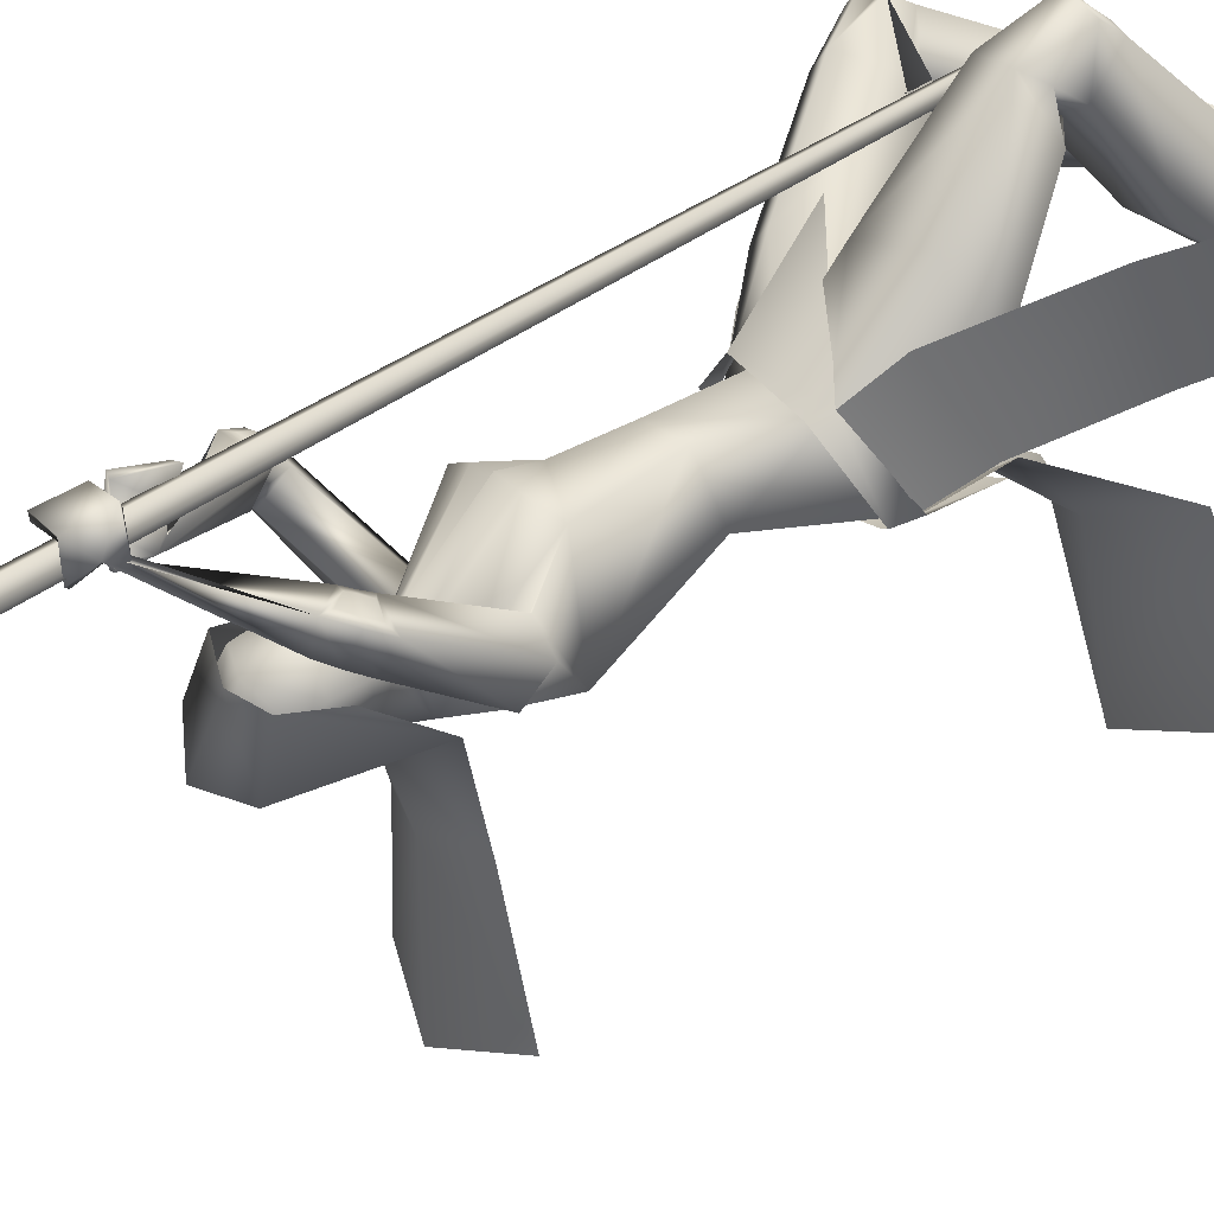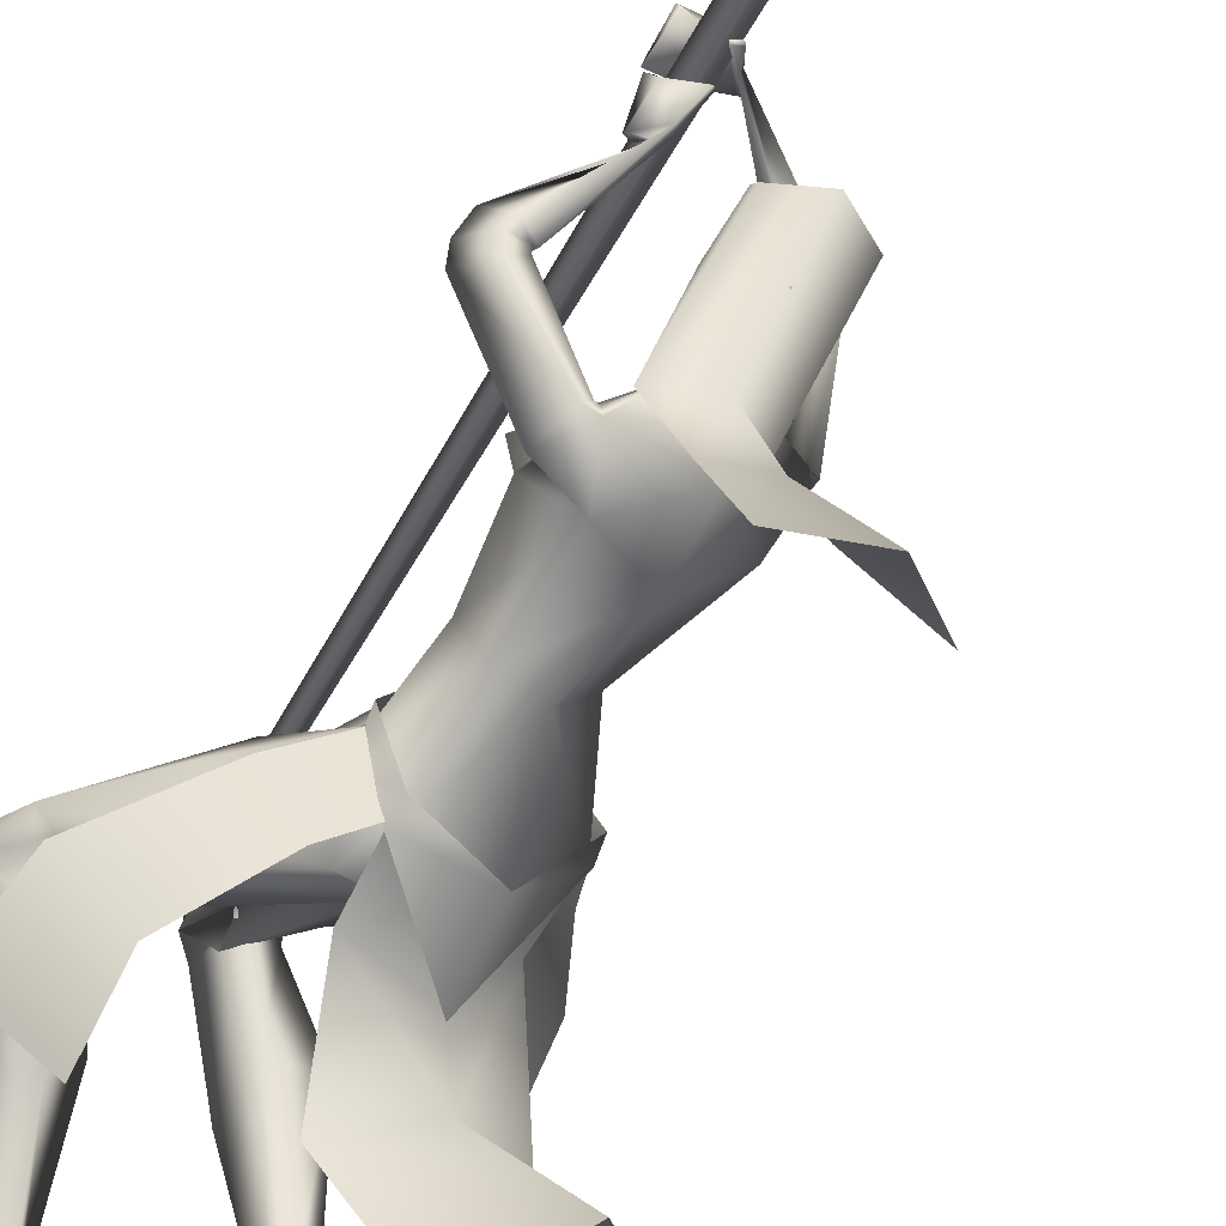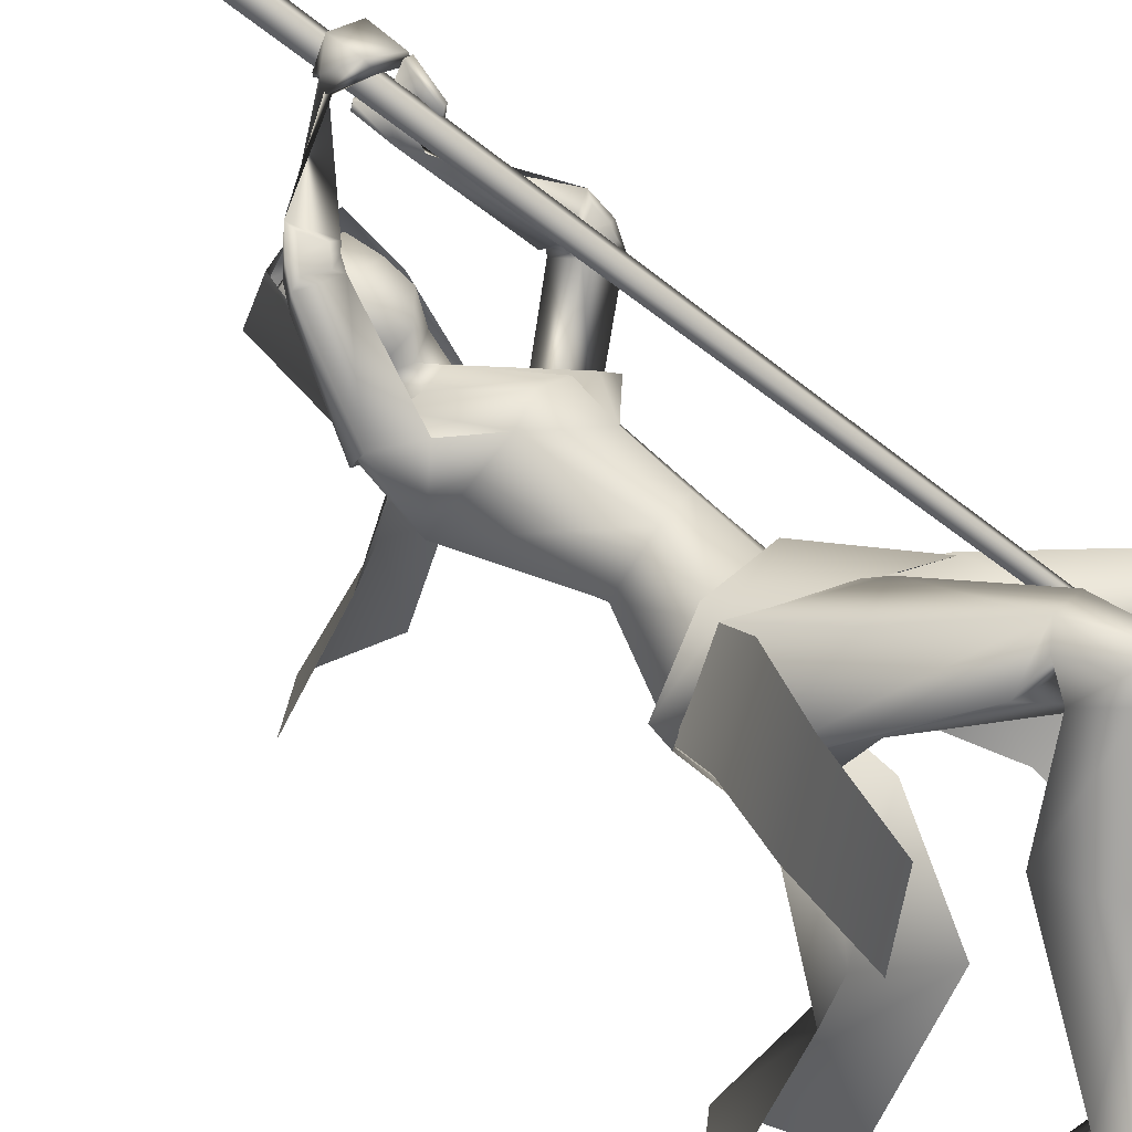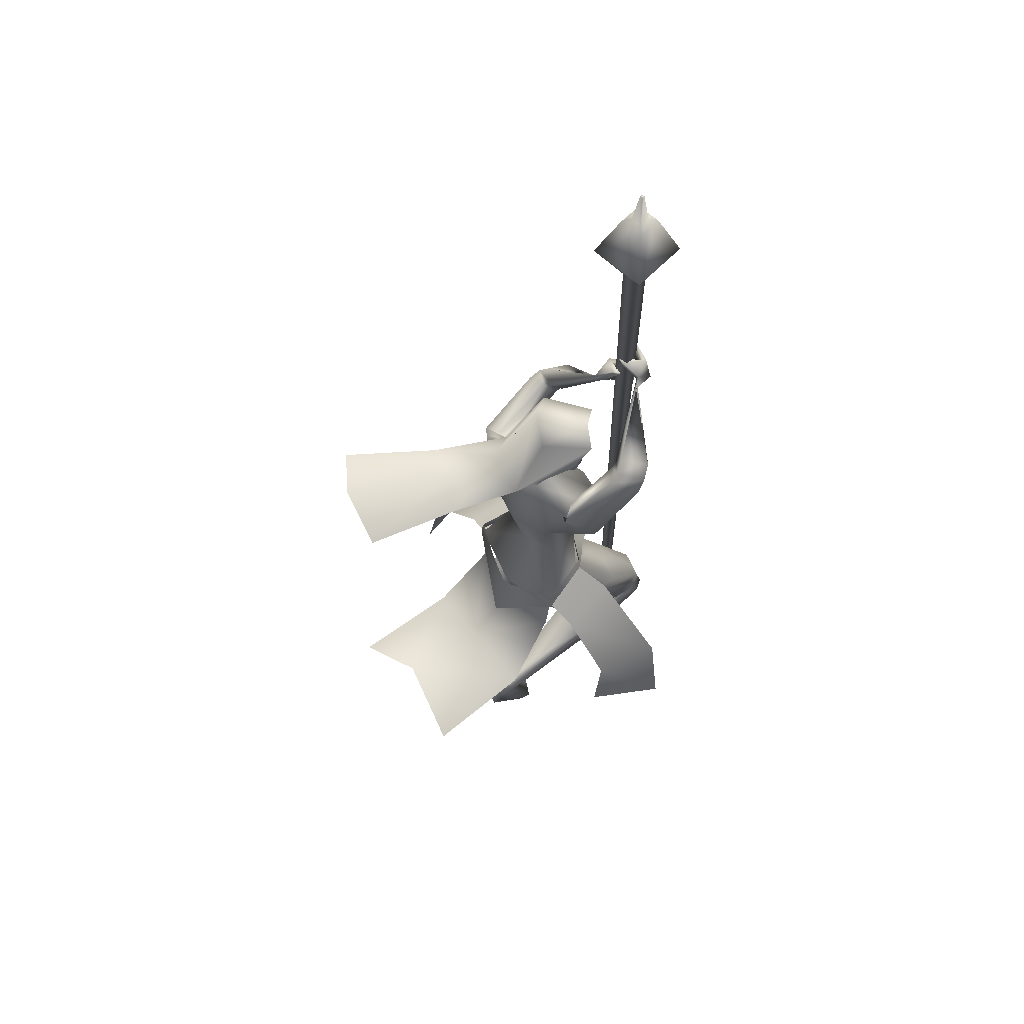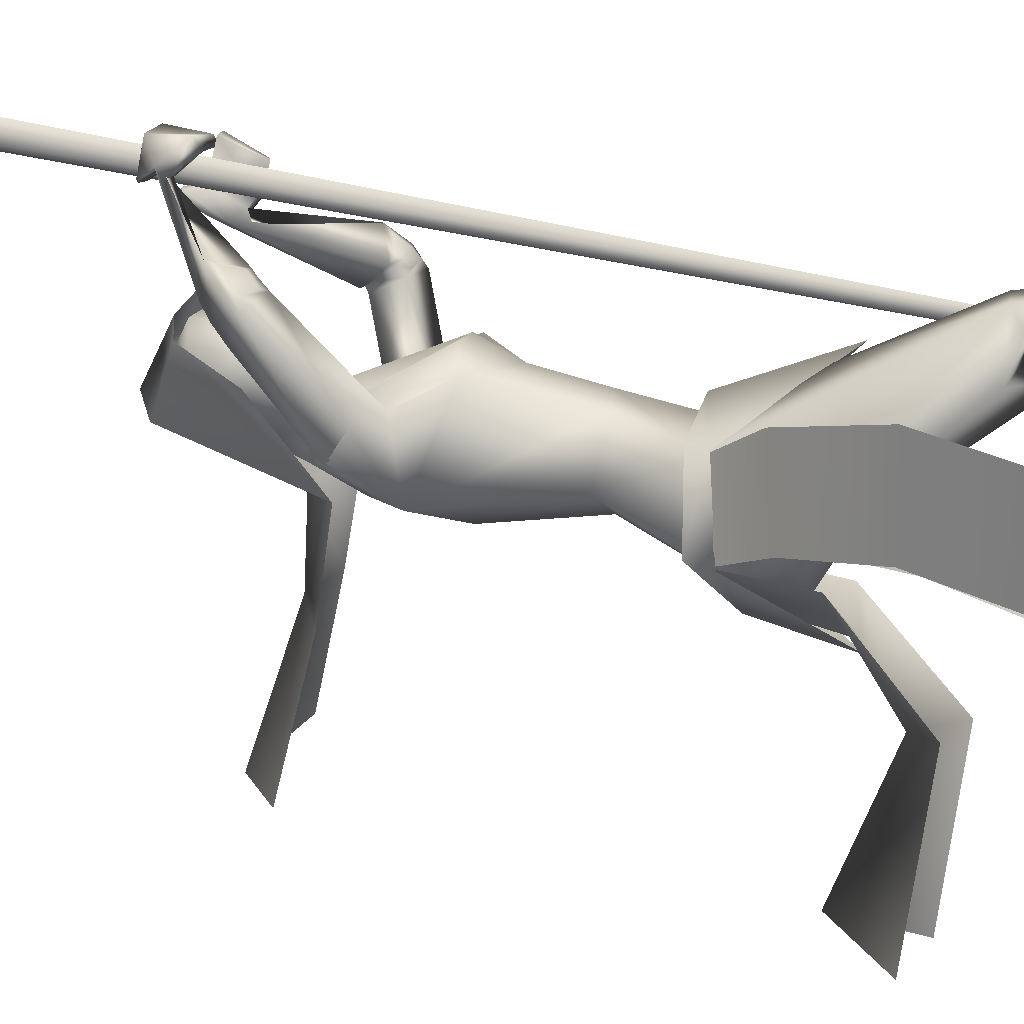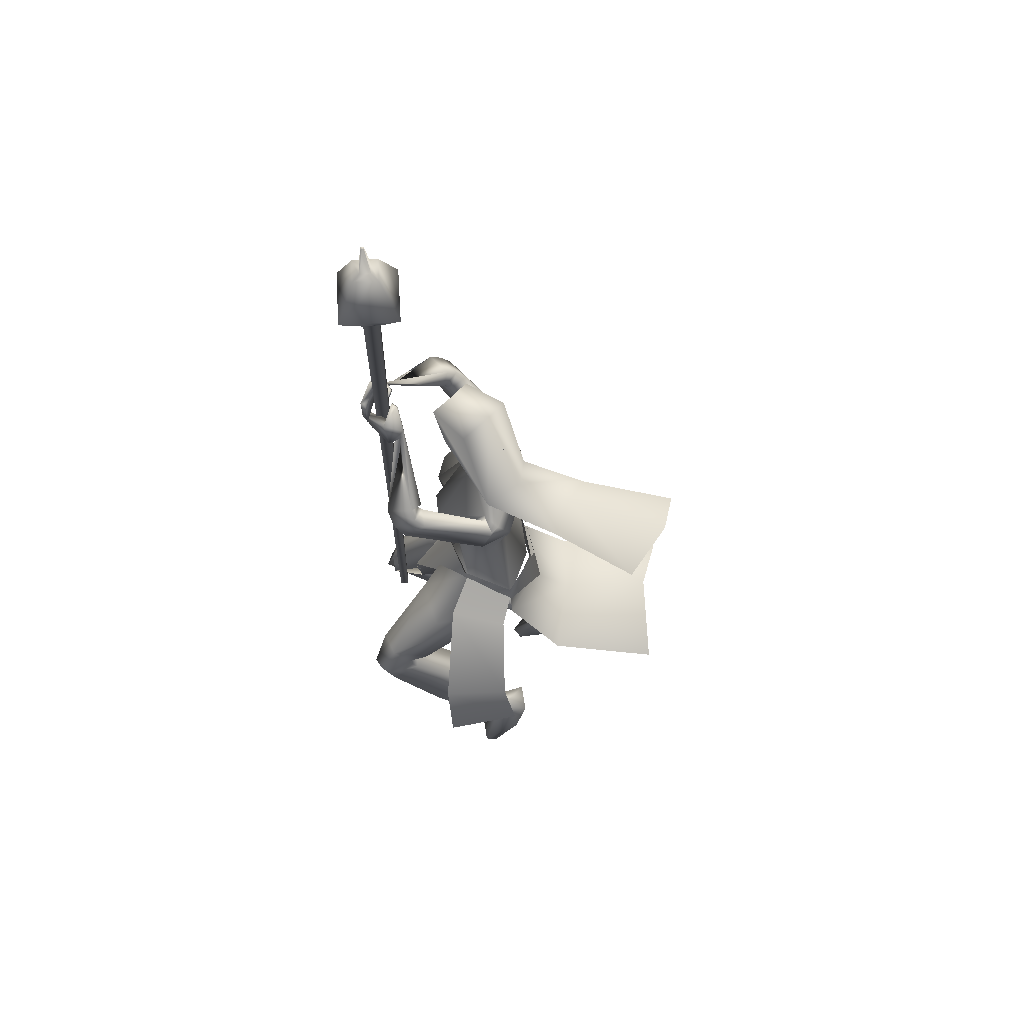
<metadata>
{"format":"obj","ext":"obj","renderer":"f3d","projection":"perspective","resolution":1024,"background":"white","views":[{"elev":56.8,"azim":-123.6,"up":"+Z"},{"elev":-70.8,"azim":149.1,"up":"+Z"},{"elev":56.9,"azim":-47.3,"up":"+Z"},{"elev":61.0,"azim":-88.6,"up":"+Y"},{"elev":43.0,"azim":-73.7,"up":"+Z"},{"elev":63.4,"azim":134.2,"up":"+Y"}]}
</metadata>
<code>
o Cube
v 83.06 -48.94 206.1
v 92.69 -48.92 195.3
v 103.4 -48.94 205
v 93.78 -48.95 215.7
v 74.35 959 208.2
v 92.15 959 188.4
v 112 959 206.2
v 94.16 958.9 226
v 96.84 1022 276.3
v 162.2 1023 203.6
v 89.46 1023 138.2
v 24.11 1023 211
v 64.05 1096 208.9
v 91.59 1096 178.3
v 122.2 1096 205.8
v 94.7 1096 236.5
v 93.85 1102 220.6
v 106.4 1102 206.7
v 92.43 1102 194.2
v 79.9 1102 208.1
v 89.7 1156 207.7
v 92.95 1156 204.1
v 96.57 1156 207.3
v 93.32 1156 210.9
v 69.38 203.1 33.51
v 31.96 181.5 -46.88
v 132 149.1 15.31
v 78.12 141.1 -70.16
v 74.46 202.3 28.48
v 76.44 219.8 36.32
v 38.08 171.9 -52.38
v 35.76 200.4 -46.84
v -70.06 161.2 -10.96
v 94.67 104.2 158.8
v -16.36 550.1 -23.46
v 44.92 517.1 -1.36
v -66.21 510.7 16.69
v -13.57 695.9 51.7
v 36.52 667.8 64.38
v -63.67 667.8 64.38
v -13.57 660.1 141.9
v 27.02 646.1 149.6
v -54.17 646.1 149.6
v 32.79 587.3 117.4
v -59.93 587.3 117.4
v -53.19 543.6 -107.7
v 7.444 528.1 -130.6
v -110.6 514.2 -91.05
v -114.7 583.3 -277.6
v -20.25 550.9 -288.2
v -187.6 531.2 -232.2
v 22.59 528.7 21.97
v -63.38 528.7 53.27
v -24.96 528.2 25.08
v 13.21 517.6 72.65
v -23.62 517.6 86.06
v 57.54 497.9 -38.37
v -109.5 502.5 103
v 56.99 494.6 -3.009
v -70.8 497.4 131.3
v -48.07 487.2 15.25
v -51.72 393 10.91
v 27.27 430.8 -38.6
v -108.1 435.2 65.04
v 37.1 374.8 116.7
v 76.2 409.6 44.56
v -40.77 407 160.9
v 32.85 299.4 111.7
v 56.18 290.1 68.54
v -13.7 290.1 127.2
v -32.11 278.6 34.27
v 23.29 291.7 10.1
v -65.53 291.7 84.63
v 162.1 539.9 40.21
v -87.72 585.4 184.6
v 142.2 544.9 65.45
v -53.69 583.9 188.3
v 187.5 504.9 66.31
v -97.41 571.4 234.1
v 147 513 86.66
v -51.52 561.3 220.1
v 164.4 565 70.03
v -60.05 618.5 201.8
v 139.4 550.9 71.98
v -40.54 598.4 195.3
v 187.9 545.1 107.7
v -63.01 611.6 249.9
v 146.3 527 98.43
v -36.17 581.5 227.1
v 70.16 202.5 32.85
v -51.24 202.3 135.2
v -60.51 155.4 0.4197
v 32.61 177.1 -46.2
v -122.6 177.1 84.03
v 124.8 128.5 104.9
v 42.14 121.6 174.3
v -3.673 81.51 54.63
v 53.03 124.3 -45.91
v -115.1 118.5 112.3
v -52.7 108 9.735
v 238.7 13.24 82.01
v 42.85 -13.61 266.6
v 222.4 10.1 124.4
v 83.6 -8.485 247
v 177.9 -53.26 90.66
v 53.25 -66.94 194.2
v 194.8 2.49 33.46
v -8.029 -22.65 225
v 254 -68.47 68.56
v 31.77 -100.8 255.6
v 236.1 -79.92 99.68
v 61.83 -104.5 233.1
v 170.4 -41.02 86.13
v 49 -40.23 191.5
v 213.4 -38.84 45.24
v 9.228 -55.46 232.9
v 82.97 -343.1 -111.7
v -145.8 -268.9 -24.52
v 48.42 -342.9 -65.5
v -94.77 -246.8 -41.28
v 22.92 -300.5 -69.41
v -111.4 -191.1 -43.32
v 52.47 -305.2 -109.3
v -151.5 -218.2 -31.61
v 82.17 -319.2 -54.38
v -102.5 -239.1 -3.663
v 105.1 -321.2 -72.36
v -122.2 -251.6 13.22
v 75.57 -284.9 -47.09
v -99.65 -210.3 9.296
v 82.57 -286.7 -75.01
v -127.2 -216.8 11.89
v 132.2 -416.9 -68.01
v -100.9 -326.3 49.59
v 107.5 -412.3 -35.4
v -65.11 -308.4 39.82
v 91.51 -421.2 -48.95
v -66.42 -321 20.93
v 119 -420.1 -82.75
v -106.5 -334.2 32.02
v 113.6 617.9 217.7
v 127.4 671.7 220.5
v 122.2 660.7 230.4
v 129.1 717.1 220.4
v 103.2 613.2 223.5
v 128.3 666.9 208.6
v 114 663.2 231
v 124.7 718.2 213.2
v 93.47 655.1 155.3
v 62.42 699.6 228.1
v 97.77 639.6 154.7
v 47.37 684.5 224.8
v 98.03 633.8 173
v 56.5 680.7 228.1
v 87 648.2 163.6
v 63.48 692.4 226.1
v 28 191 105.9
v 162.3 117 32.64
v -24.65 94.76 214.2
v 117.8 673.2 178.8
v 87.24 716.6 241.3
v 119.3 629.6 166.7
v 82.03 672 252
v 104.3 625.7 183.7
v 89.89 667.1 231.2
v 100.9 670.6 185.8
v 84.85 711.4 225.4
v 77.81 682.3 196.8
v 84.78 715.3 193.8
v 80.68 684.1 197.5
v 86.81 717.7 195.1
v 77.59 684.8 184
v 73.7 719.6 199
v 80.58 686.9 184.9
v 75.9 722.3 200.2
v 116 -123.5 40.28
v -2.428 -88.76 108.7
v 147.9 -112.8 -21.75
v -63.08 -90.66 144.7
v 196 -179.9 7.264
v -36.73 -173.1 157.4
v 170.5 -185 41.3
v -3.572 -167.9 130.9
v 74.65 499.6 -40.03
v -119.7 497.8 108
v 64.64 498.6 -15.56
v -85.61 486.7 106
v 63.56 460.1 4.504
v -74.55 457.9 137.9
v 87.84 447.1 -28.63
v -128.6 472.6 162
v 63.17 418.7 117.3
v 33.1 418.7 142.5
v 90.53 420 84.04
v -4.388 420 163.7
v 169.8 552.1 56.99
v -75.92 603.6 196.2
v 146.4 550.2 73.09
v -47.45 594.1 195
v 193.7 521.4 85.11
v -83.86 590.9 243.9
v 151.7 521 95.28
v -44.75 573.4 226.1
v 174.6 -27.76 97.46
v 61.12 -30.6 200.6
v 226.5 -4.265 54.46
v 20.59 -30.52 259.4
v 262.2 -46.05 78.32
v 42.91 -84.59 272.2
v 246.2 -58.71 116.6
v 80.12 -90.5 250.7
v 253 -57.84 109.5
v 73.21 -92.4 257.5
v 261.8 -50.75 88.17
v 52.48 -89.05 269.4
v 246.8 -71.17 99
v 61.85 -101.2 246.5
v 256.2 -64.92 81.65
v 45.08 -99.07 258.5
v 260 -43.75 117.8
v 82.35 -83.13 269.6
v 266.1 -37.05 96.77
v 61.9 -78.96 278.9
v 161 518.8 95.05
v -52.67 575.6 232.5
v 185.1 519.1 89.22
v -75.13 585.7 242.7
v 158.7 524.8 99.07
v -46.51 583 234.1
v 181.4 534 103.5
v -61.6 598.6 246.3
v 160.6 511.1 86.88
v -60.24 566.7 228.8
v 183.5 509.7 79.55
v -83.26 574.3 237.6
v 0.7432 517.6 95.7
v 37.5 415.3 117.2
v -13.57 574.5 30.8
v 13.09 563.9 41.58
v -40.24 563.9 41.58
v -13.57 626.2 15.85
v 27.94 604.3 75.08
v -55.09 604.3 75.08
v 25.15 666.2 69.83
v -52.3 666.2 69.83
v -13.57 676.6 67.58
v 17.81 550.5 92.83
v -44.96 550.5 92.83
v -13.57 534.1 97.36
v 19.94 637.5 133
v -47.09 637.5 133
v -13.57 647.6 141.8
v 24.54 569.1 123.1
v -51.69 569.1 123.1
v -13.57 535.6 135.6
v 250.6 -61.5 -94.92
v 147.1 -55.55 -169.2
v -207.2 -84.96 182.8
v -186.8 -81.51 308.6
v -143.5 122.4 129.1
v -70.52 150.1 194.4
v -123.2 181.5 83.28
v -50.43 202.6 135
v 40.51 222.4 120.8
v -78.57 56.24 -21.09
v -123.8 200.4 87.03
v -129.6 171.9 88.35
v -48.94 219.8 141.5
v -53.34 197.5 143.5
v -213.5 52.75 -182.5
v -132 -28.89 -279.3
v -71.21 61.41 -12.87
v 28.93 87.07 -45.72
v -64.97 153.2 -5.435
v 35.67 174.4 -49.04
v -125.4 174.4 86.11
v -120.9 87.07 80.04
v -323 -28.89 -119
v -113.1 12.61 -62.84
v -16 -27.49 -132.2
v -198.3 -27.49 20.78
v 30.59 635.3 72.45
v -57.74 635.3 72.45
v -13.57 651.4 41.72
v 25.65 603.3 128.1
v -52.8 603.3 128.1
v -13.57 599.3 143.4
v 27.02 646.1 149.6
v 234.5 51.61 -69.03
v 152.8 51.05 -146.1
v -194.4 19.7 193
v -149.2 33.25 294.7
f 1 2 3 4
f 1 5 6 2
f 2 6 7 3
f 3 7 8 4
f 5 1 4 8
f 5 8 9 12
f 8 7 10 9
f 7 6 11 10
f 6 5 12 11
f 11 12 13 14
f 10 11 14 15
f 9 10 15 16
f 12 9 16 13
f 13 16 17 20
f 16 15 18 17
f 15 14 19 18
f 14 13 20 19
f 19 20 21 22
f 18 19 22 23
f 17 18 23 24
f 20 17 24 21
f 21 24 23 22
f 26 25 27 28
f 29 31 32 30
f 31 265 33 32
f 29 30 264 34
f 36 35 38 39
f 38 35 37 40
f 39 38 41 42
f 41 38 40 43
f 36 39 42 44
f 43 40 37 45
f 35 36 47 46
f 48 37 35 46
f 46 47 50 49
f 51 48 46 49
f 52 55 59 57
f 60 56 53 58
f 52 57 61 54
f 61 58 53 54
f 61 57 63 62
f 64 58 61 62
f 66 65 68 69
f 68 65 67 70
f 62 63 72 71
f 73 64 62 71
f 63 66 69 72
f 70 67 64 73
f 71 72 93 92
f 94 73 71 92
f 72 69 90 93
f 91 70 73 94
f 93 98 100 92
f 100 99 94 92
f 117 119 121 123
f 122 120 118 124
f 129 121 119 125
f 120 122 130 126
f 131 123 121 129
f 122 124 132 130
f 127 117 123 131
f 124 118 128 132
f 127 125 135 133
f 136 126 128 134
f 117 127 133 139
f 134 128 118 140
f 125 119 137 135
f 138 120 126 136
f 119 117 139 137
f 140 118 120 138
f 135 137 139 133
f 140 138 136 134
f 141 143 147 145
f 148 144 142 146
f 68 157 90 69
f 91 157 68 70
f 90 157 95 158
f 96 157 91 159
f 90 158 98 93
f 99 159 91 94
f 149 160 162 151
f 163 161 150 152
f 160 143 141 162
f 142 144 161 163
f 151 162 164 153
f 165 163 152 154
f 162 141 145 164
f 146 142 163 165
f 166 147 143 160
f 144 148 167 161
f 153 164 166 155
f 167 165 154 156
f 164 145 147 166
f 148 146 165 167
f 166 160 170 168
f 171 161 167 169
f 155 166 168 172
f 169 167 156 173
f 160 149 174 170
f 175 150 161 171
f 149 155 172 174
f 173 156 150 175
f 172 168 170 174
f 171 169 173 175
f 115 178 176 113
f 177 179 116 114
f 178 131 129 176
f 130 132 179 177
f 109 180 178 115
f 179 181 110 116
f 180 127 131 178
f 132 128 181 179
f 111 182 180 109
f 181 183 112 110
f 182 125 127 180
f 128 126 183 181
f 113 176 182 111
f 183 177 114 112
f 176 129 125 182
f 126 130 177 183
f 95 97 105 103
f 106 97 96 104
f 98 158 101 107
f 102 159 99 108
f 97 98 107 105
f 108 99 97 106
f 101 158 95 103
f 96 159 102 104
f 82 84 149 151
f 150 85 83 152
f 82 151 153 86
f 154 152 83 87
f 84 88 155 149
f 156 89 85 150
f 86 153 155 88
f 156 154 87 89
f 59 186 184 57
f 185 187 60 58
f 186 76 74 184
f 75 77 187 185
f 66 188 186 59
f 187 189 67 60
f 188 80 76 186
f 77 81 189 187
f 63 190 188 66
f 189 191 64 67
f 190 78 80 188
f 81 79 191 189
f 57 184 190 63
f 191 185 58 64
f 184 74 78 190
f 79 75 185 191
f 97 100 98
f 99 100 97
f 95 157 97
f 97 157 96
f 59 194 66
f 67 195 60
f 55 192 194 59
f 195 193 56 60
f 65 66 194 192
f 195 67 65 193
f 76 198 196 74
f 197 199 77 75
f 198 84 82 196
f 83 85 199 197
f 74 196 200 78
f 201 197 75 79
f 196 82 86 200
f 87 83 197 201
f 80 202 198 76
f 199 203 81 77
f 202 88 84 198
f 85 89 203 199
f 107 206 204 105
f 205 207 108 106
f 206 115 113 204
f 114 116 207 205
f 101 208 206 107
f 207 209 102 108
f 208 109 115 206
f 116 110 209 207
f 105 204 210 103
f 211 205 106 104
f 204 113 111 210
f 112 114 205 211
f 210 111 216 212
f 217 112 211 213
f 103 210 212 220
f 213 211 104 221
f 109 208 214 218
f 215 209 110 219
f 208 101 222 214
f 223 102 209 215
f 111 109 218 216
f 219 110 112 217
f 101 103 220 222
f 221 104 102 223
f 220 212 214 222
f 215 213 221 223
f 212 216 218 214
f 219 217 213 215
f 88 202 224 228
f 225 203 89 229
f 202 80 232 224
f 233 81 203 225
f 200 86 230 226
f 231 87 201 227
f 78 200 226 234
f 227 201 79 235
f 86 88 228 230
f 229 89 87 231
f 80 78 234 232
f 235 79 81 233
f 234 226 224 232
f 225 227 235 233
f 226 230 228 224
f 229 231 227 225
f 192 55 236 237
f 236 56 193 237
f 65 192 237
f 237 193 65
f 253 247 239 242
f 240 248 254 243
f 238 241 242 239
f 243 241 238 240
f 250 244 246 252
f 246 245 251 252
f 255 249 247 253
f 248 249 255 254
f 52 239 247 55
f 248 240 53 56
f 52 54 238 239
f 238 54 53 240
f 55 247 249 236
f 249 248 56 236
f 262 260 261 263
f 269 34 264 268
f 267 266 33 265
f 269 268 266 267
f 274 275 273 272
f 274 272 277 276
f 273 280 279 272
f 280 271 270 279
f 277 272 279 281
f 281 279 270 278
f 242 282 285 253
f 282 244 250 285
f 245 283 286 251
f 283 243 254 286
f 244 282 284 246
f 282 242 241 284
f 243 283 284 241
f 283 245 246 284
f 286 287 252 251
f 285 250 252 287
f 286 254 255 287
f 285 287 255 253
f 27 289 290 28
f 289 256 257 290
f 260 291 292 261
f 291 258 259 292

</code>
